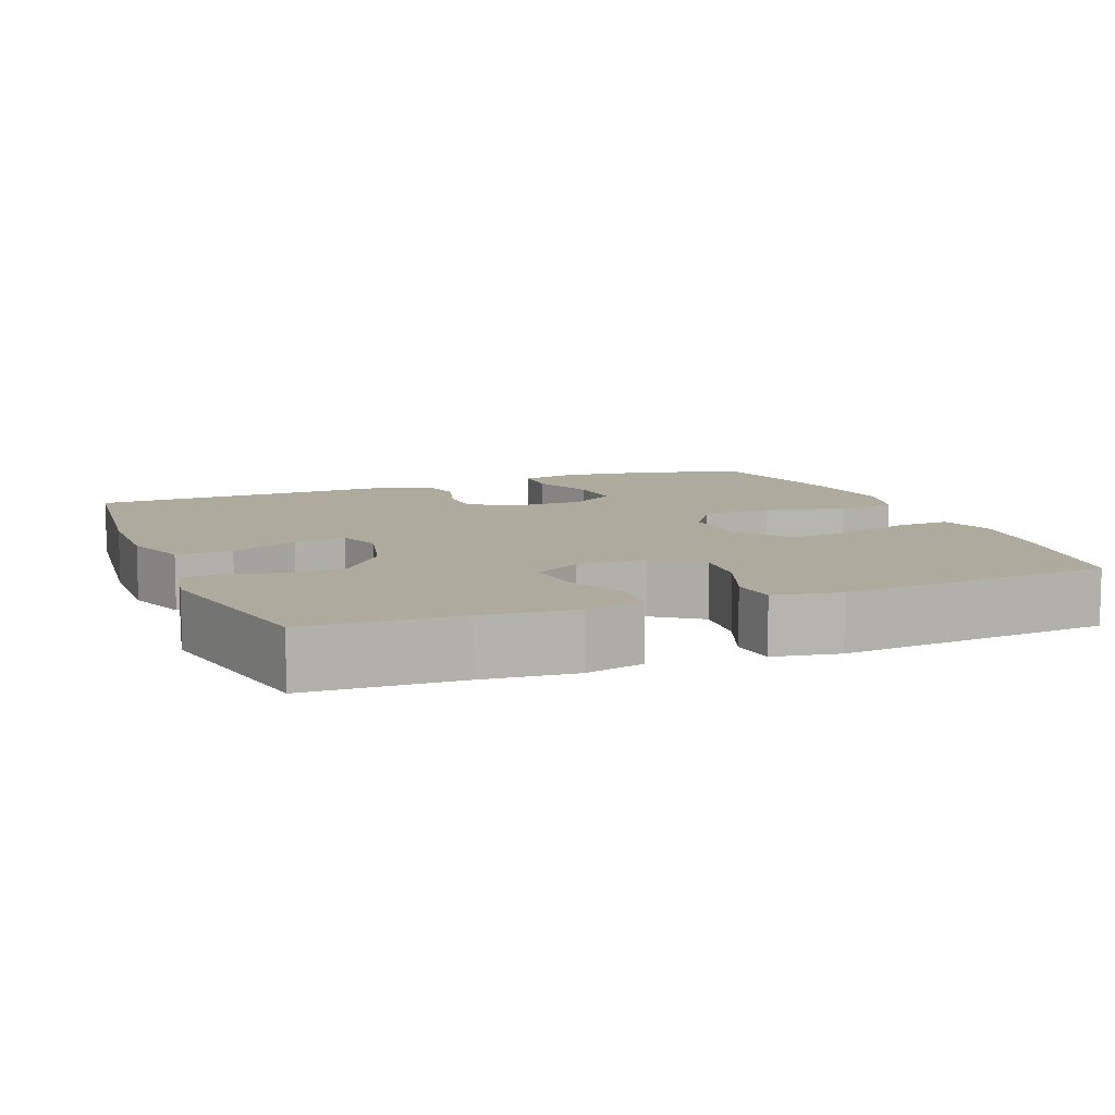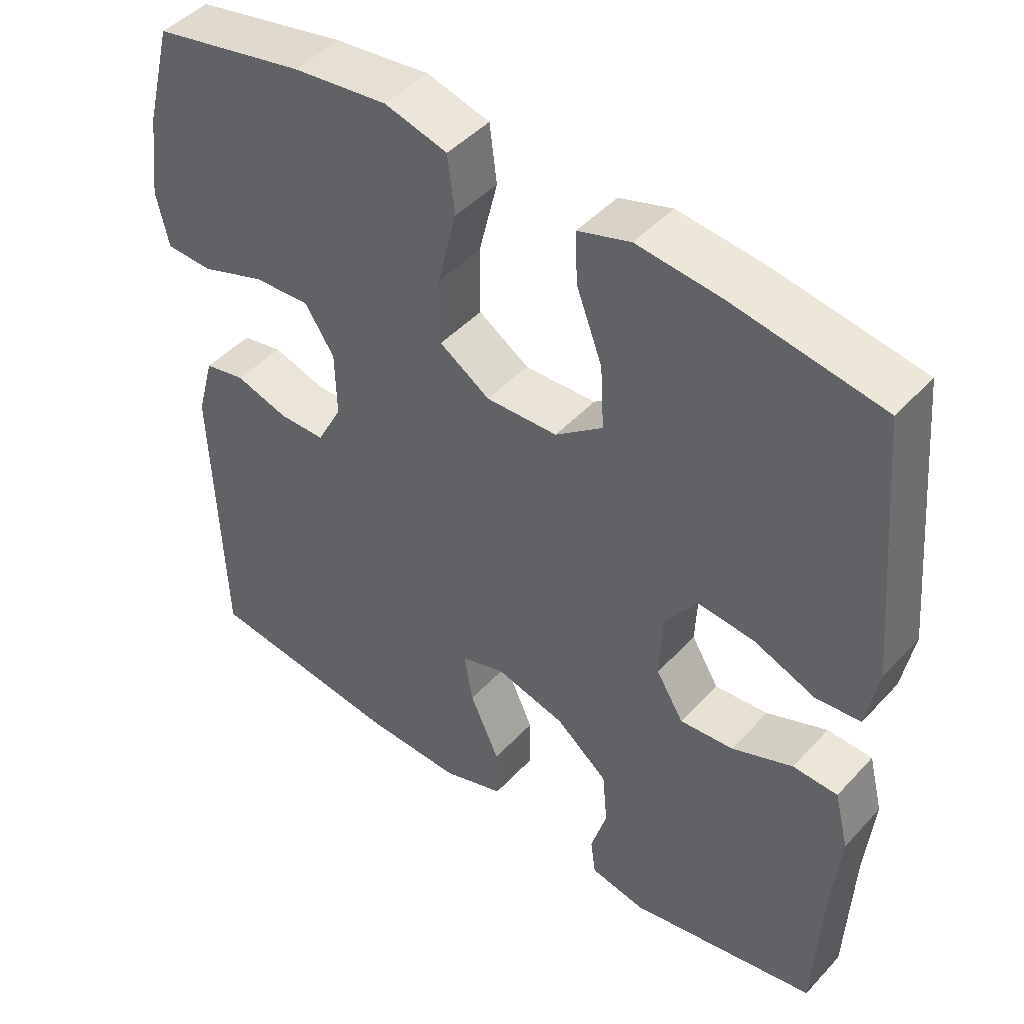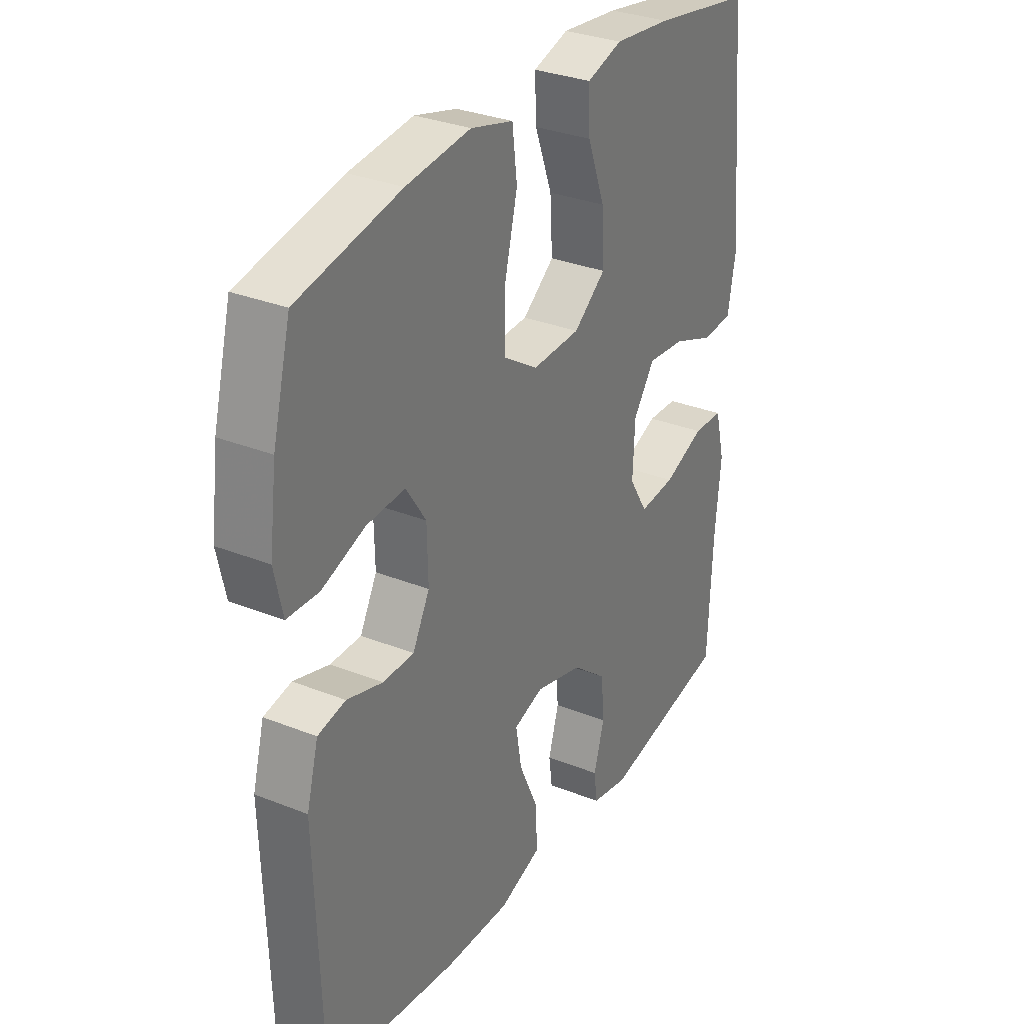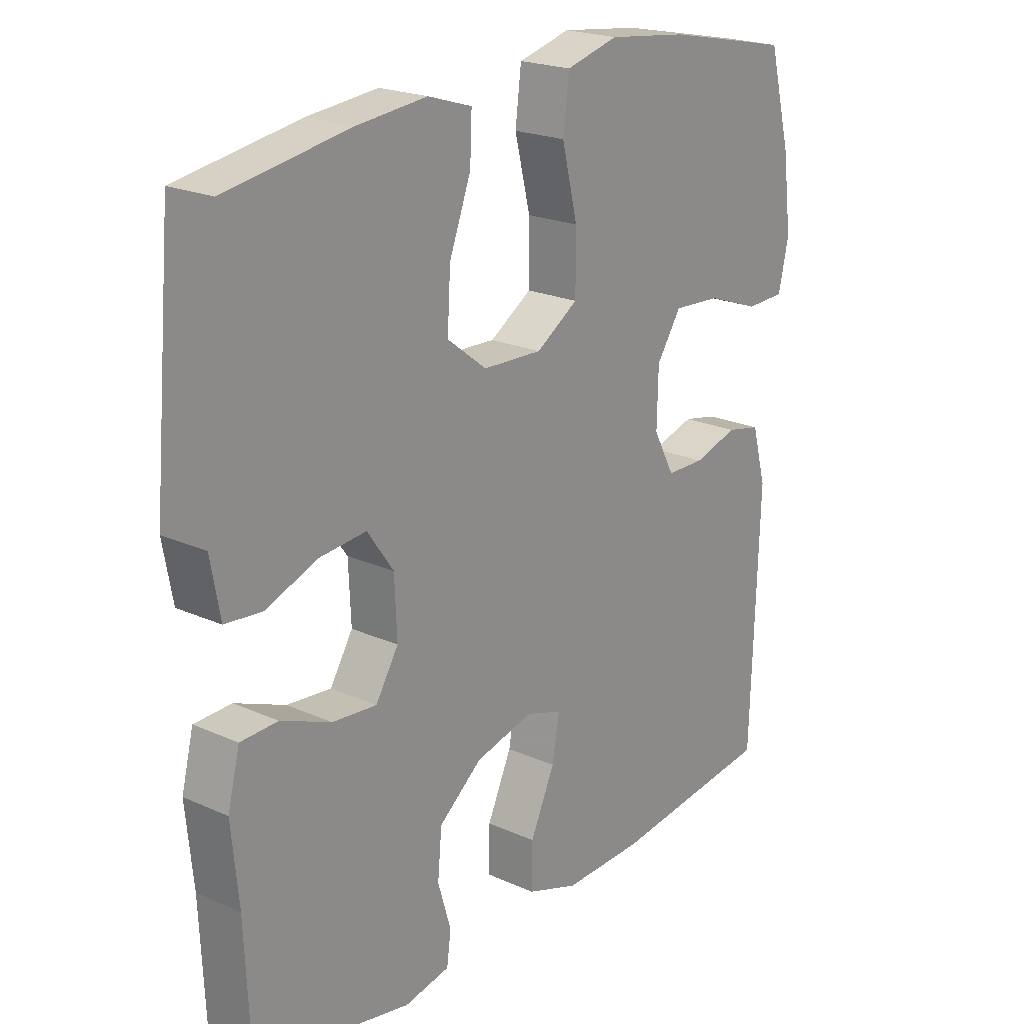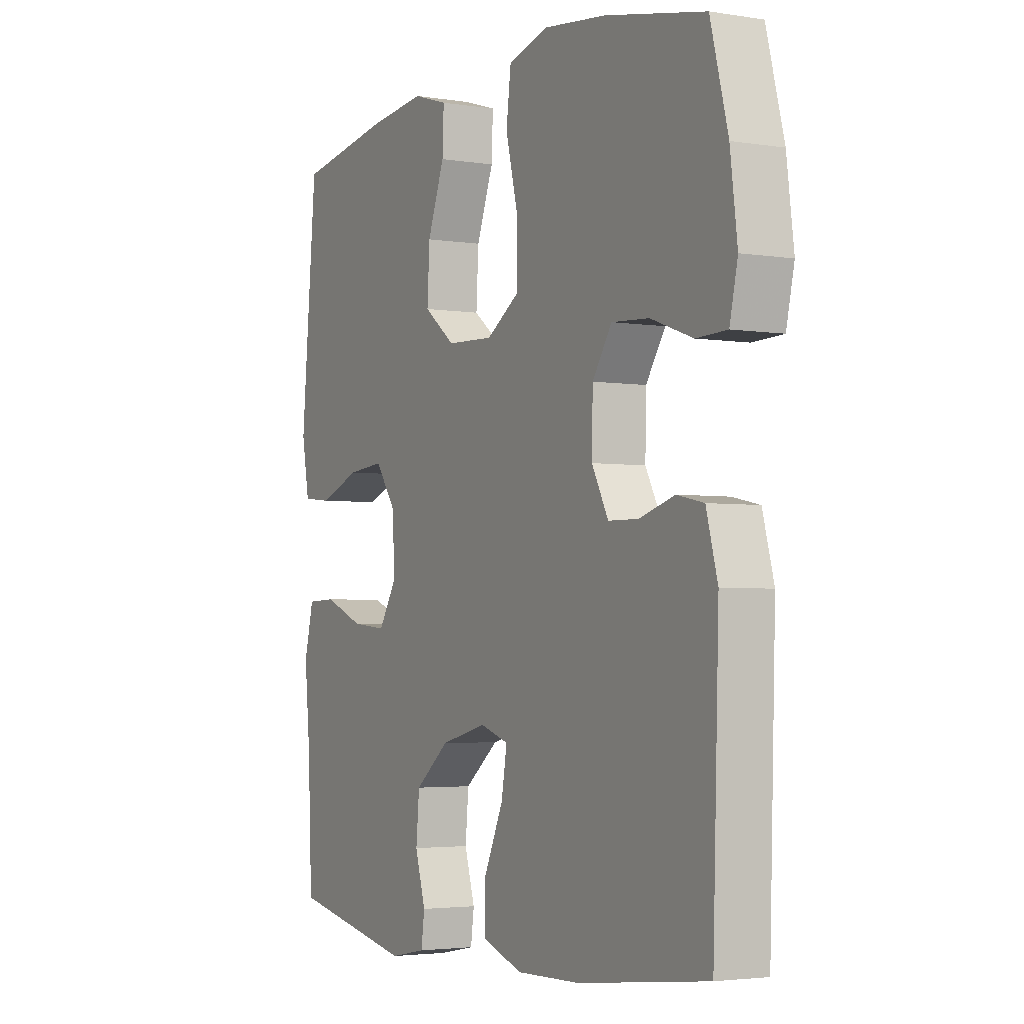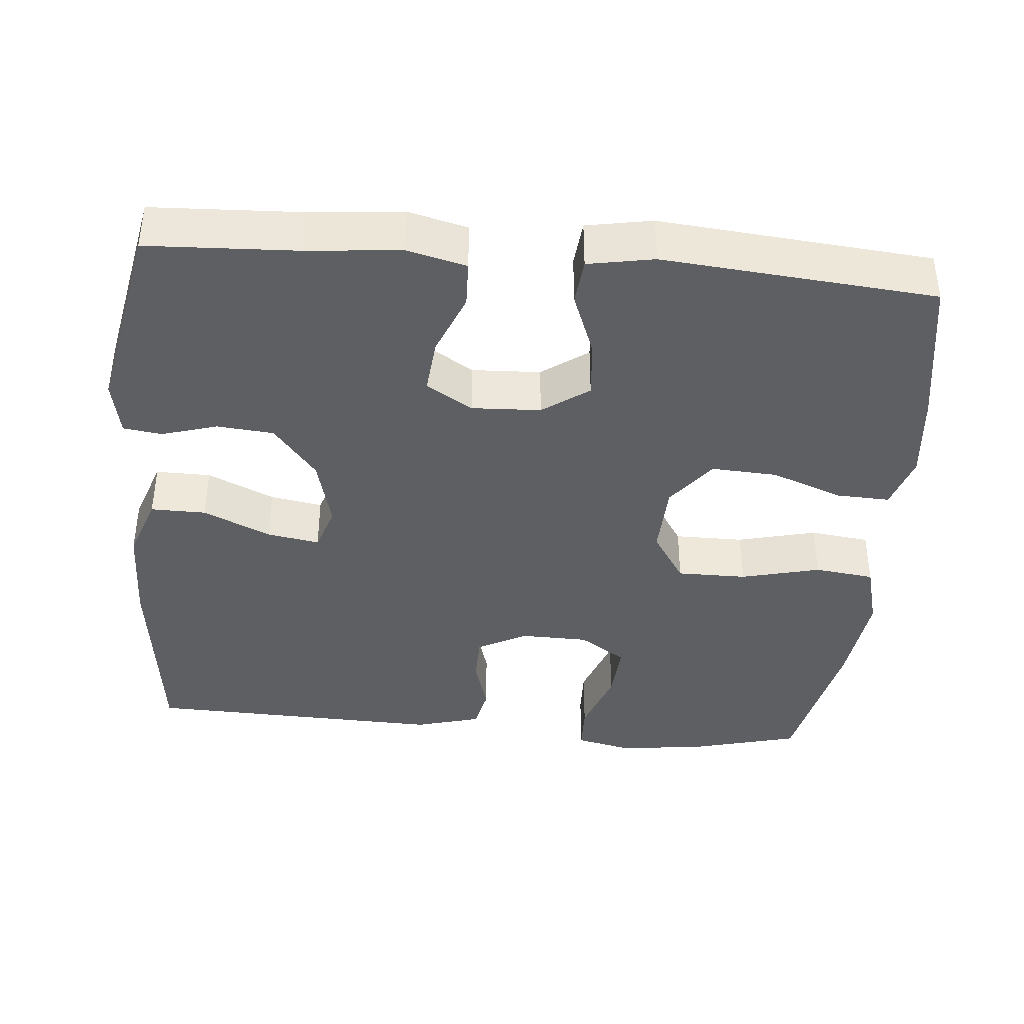
<metadata>
{"format":"obj","ext":"obj","renderer":"f3d","projection":"perspective","resolution":1024,"background":"white","views":[{"elev":9.3,"azim":-111.6,"up":"+Y"},{"elev":45.8,"azim":-140.3,"up":"+Z"},{"elev":31.2,"azim":119.7,"up":"+Z"},{"elev":21.4,"azim":-51.4,"up":"+Z"},{"elev":-3.3,"azim":61.3,"up":"+Z"},{"elev":-39.8,"azim":-95.0,"up":"+Y"}]}
</metadata>
<code>
v 0.5 0.07 0.5
v 0.537 0.07 0.357
v 0.552 0.07 0.239
v 0.535 0.07 0.163
v 0.47 0.07 0.161
v 0.381 0.07 0.193
v 0.302 0.07 0.198
v 0.261 0.07 0.136
v 0.259 0.07 0.045
v 0.294 0.07 -0.021
v 0.358 0.07 -0.022
v 0.432 0.07 0
v 0.489 0.07 -0.012
v 0.513 0.07 -0.1
v 0.5 0.07 -0.5
v 0.227 0.07 -0.533
v 0.092 0.07 -0.536
v 0.006 0.07 -0.506
v 0.007 0.07 -0.432
v 0.048 0.07 -0.342
v 0.06 0.07 -0.272
v -0.001 0.07 -0.252
v -0.098 0.07 -0.277
v -0.17 0.07 -0.335
v -0.177 0.07 -0.411
v -0.155 0.07 -0.485
v -0.162 0.07 -0.537
v -0.238 0.07 -0.552
v -0.5 0.07 -0.5
v -0.509 0.07 -0.299
v -0.521 0.07 -0.175
v -0.501 0.07 -0.095
v -0.439 0.07 -0.093
v -0.355 0.07 -0.127
v -0.281 0.07 -0.134
v -0.243 0.07 -0.072
v -0.247 0.07 0.02
v -0.291 0.07 0.082
v -0.369 0.07 0.075
v -0.455 0.07 0.042
v -0.517 0.07 0.048
v -0.533 0.07 0.136
v -0.5 0.07 0.5
v -0.295 0.07 0.534
v -0.178 0.07 0.546
v -0.105 0.07 0.523
v -0.108 0.07 0.452
v -0.144 0.07 0.356
v -0.149 0.07 0.268
v -0.083 0.07 0.217
v 0.016 0.07 0.213
v 0.086 0.07 0.258
v 0.086 0.07 0.351
v 0.06 0.07 0.457
v 0.07 0.07 0.537
v 0.157 0.07 0.56
v 0.289 0.07 0.544
v 0.5 0 0.5
v 0.537 0 0.357
v 0.552 0 0.239
v 0.535 0 0.163
v 0.47 0 0.161
v 0.381 0 0.193
v 0.302 0 0.198
v 0.261 0 0.136
v 0.259 0 0.045
v 0.294 0 -0.021
v 0.358 0 -0.022
v 0.432 0 0
v 0.489 0 -0.012
v 0.513 0 -0.1
v 0.5 0 -0.5
v 0.227 0 -0.533
v 0.092 0 -0.536
v 0.006 0 -0.506
v 0.007 0 -0.432
v 0.048 0 -0.342
v 0.06 0 -0.272
v -0.001 0 -0.252
v -0.098 0 -0.277
v -0.17 0 -0.335
v -0.177 0 -0.411
v -0.155 0 -0.485
v -0.162 0 -0.537
v -0.238 0 -0.552
v -0.5 0 -0.5
v -0.509 0 -0.299
v -0.521 0 -0.175
v -0.501 0 -0.095
v -0.439 0 -0.093
v -0.355 0 -0.127
v -0.281 0 -0.134
v -0.243 0 -0.072
v -0.247 0 0.02
v -0.291 0 0.082
v -0.369 0 0.075
v -0.455 0 0.042
v -0.517 0 0.048
v -0.533 0 0.136
v -0.5 0 0.5
v -0.295 0 0.534
v -0.178 0 0.546
v -0.105 0 0.523
v -0.108 0 0.452
v -0.144 0 0.356
v -0.149 0 0.268
v -0.083 0 0.217
v 0.016 0 0.213
v 0.086 0 0.258
v 0.086 0 0.351
v 0.06 0 0.457
v 0.07 0 0.537
v 0.157 0 0.56
v 0.289 0 0.544
f 4 5 6
f 3 4 6
f 2 3 6
f 1 2 6
f 57 1 6
f 56 57 6
f 55 56 6
f 54 55 6
f 53 54 6
f 52 53 6 7
f 51 52 7 8
f 50 51 8 9
f 46 47 48
f 45 46 48
f 44 45 48
f 43 44 48
f 42 43 48
f 41 42 48
f 40 41 48
f 39 40 48
f 38 39 48 49
f 37 38 49 50
f 32 33 34
f 31 32 34
f 30 31 34
f 30 34 35
f 29 30 35
f 28 29 35
f 27 28 35
f 26 27 35
f 25 26 35
f 24 25 35 36
f 18 19 20
f 17 18 20
f 16 17 20
f 15 16 20
f 14 15 20
f 13 14 20
f 12 13 20
f 11 12 20
f 10 11 20 21
f 9 10 21 22
f 37 50 9
f 36 37 9
f 24 36 9
f 23 24 9
f 9 22 23
f 63 62 61
f 63 61 60
f 63 60 59
f 63 59 58
f 63 58 114
f 63 114 113
f 63 113 112
f 63 112 111
f 63 111 110
f 64 63 110 109
f 65 64 109 108
f 66 65 108 107
f 105 104 103
f 105 103 102
f 105 102 101
f 105 101 100
f 105 100 99
f 105 99 98
f 105 98 97
f 105 97 96
f 106 105 96 95
f 107 106 95 94
f 91 90 89
f 91 89 88
f 91 88 87
f 92 91 87
f 92 87 86
f 92 86 85
f 92 85 84
f 92 84 83
f 92 83 82
f 93 92 82 81
f 77 76 75
f 77 75 74
f 77 74 73
f 77 73 72
f 77 72 71
f 77 71 70
f 77 70 69
f 77 69 68
f 78 77 68 67
f 79 78 67 66
f 66 107 94
f 66 94 93
f 66 93 81
f 66 81 80
f 80 79 66
f 1 58 59 2
f 2 59 60 3
f 3 60 61 4
f 4 61 62 5
f 5 62 63 6
f 6 63 64 7
f 7 64 65 8
f 8 65 66 9
f 9 66 67 10
f 10 67 68 11
f 11 68 69 12
f 12 69 70 13
f 13 70 71 14
f 14 71 72 15
f 15 72 73 16
f 16 73 74 17
f 17 74 75 18
f 18 75 76 19
f 19 76 77 20
f 20 77 78 21
f 21 78 79 22
f 22 79 80 23
f 23 80 81 24
f 24 81 82 25
f 25 82 83 26
f 26 83 84 27
f 27 84 85 28
f 28 85 86 29
f 29 86 87 30
f 30 87 88 31
f 31 88 89 32
f 32 89 90 33
f 33 90 91 34
f 34 91 92 35
f 35 92 93 36
f 36 93 94 37
f 37 94 95 38
f 38 95 96 39
f 39 96 97 40
f 40 97 98 41
f 41 98 99 42
f 42 99 100 43
f 43 100 101 44
f 44 101 102 45
f 45 102 103 46
f 46 103 104 47
f 47 104 105 48
f 48 105 106 49
f 49 106 107 50
f 50 107 108 51
f 51 108 109 52
f 52 109 110 53
f 53 110 111 54
f 54 111 112 55
f 55 112 113 56
f 56 113 114 57
f 57 114 58 1

</code>
